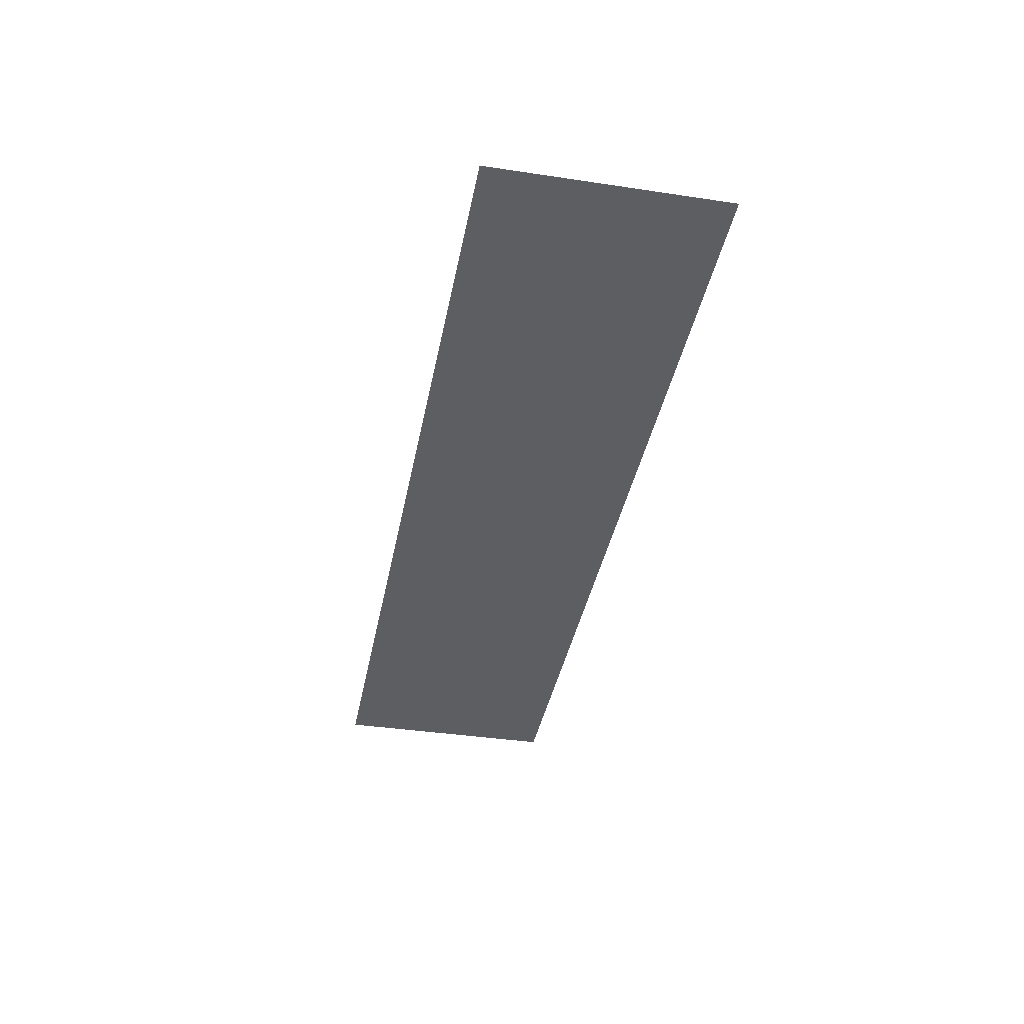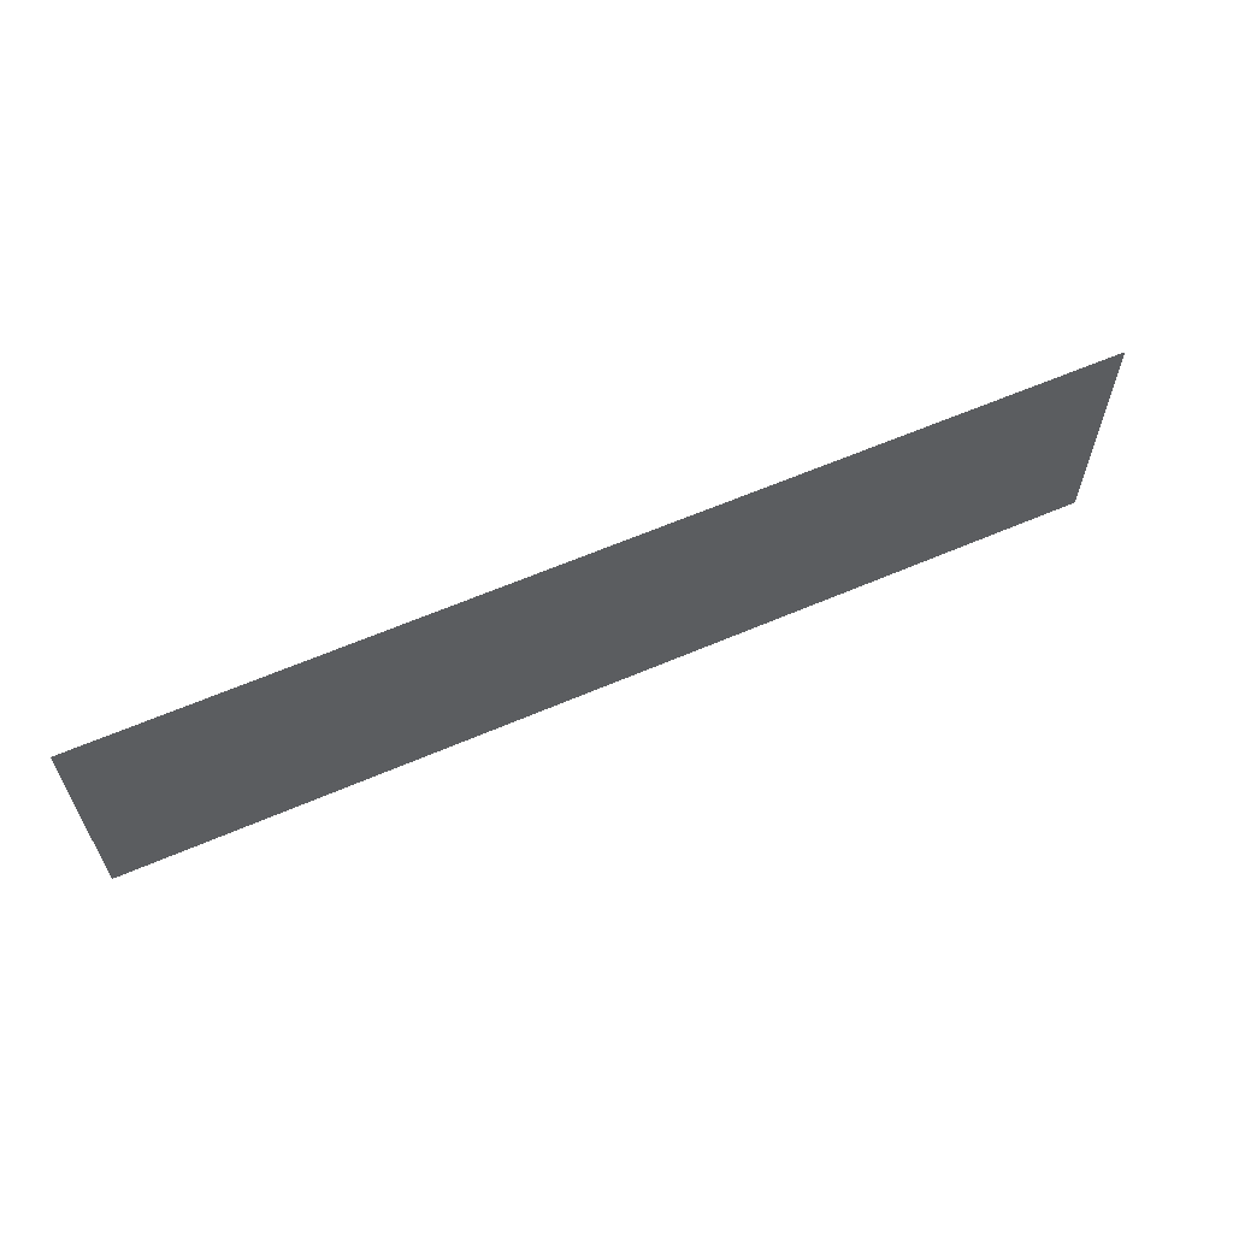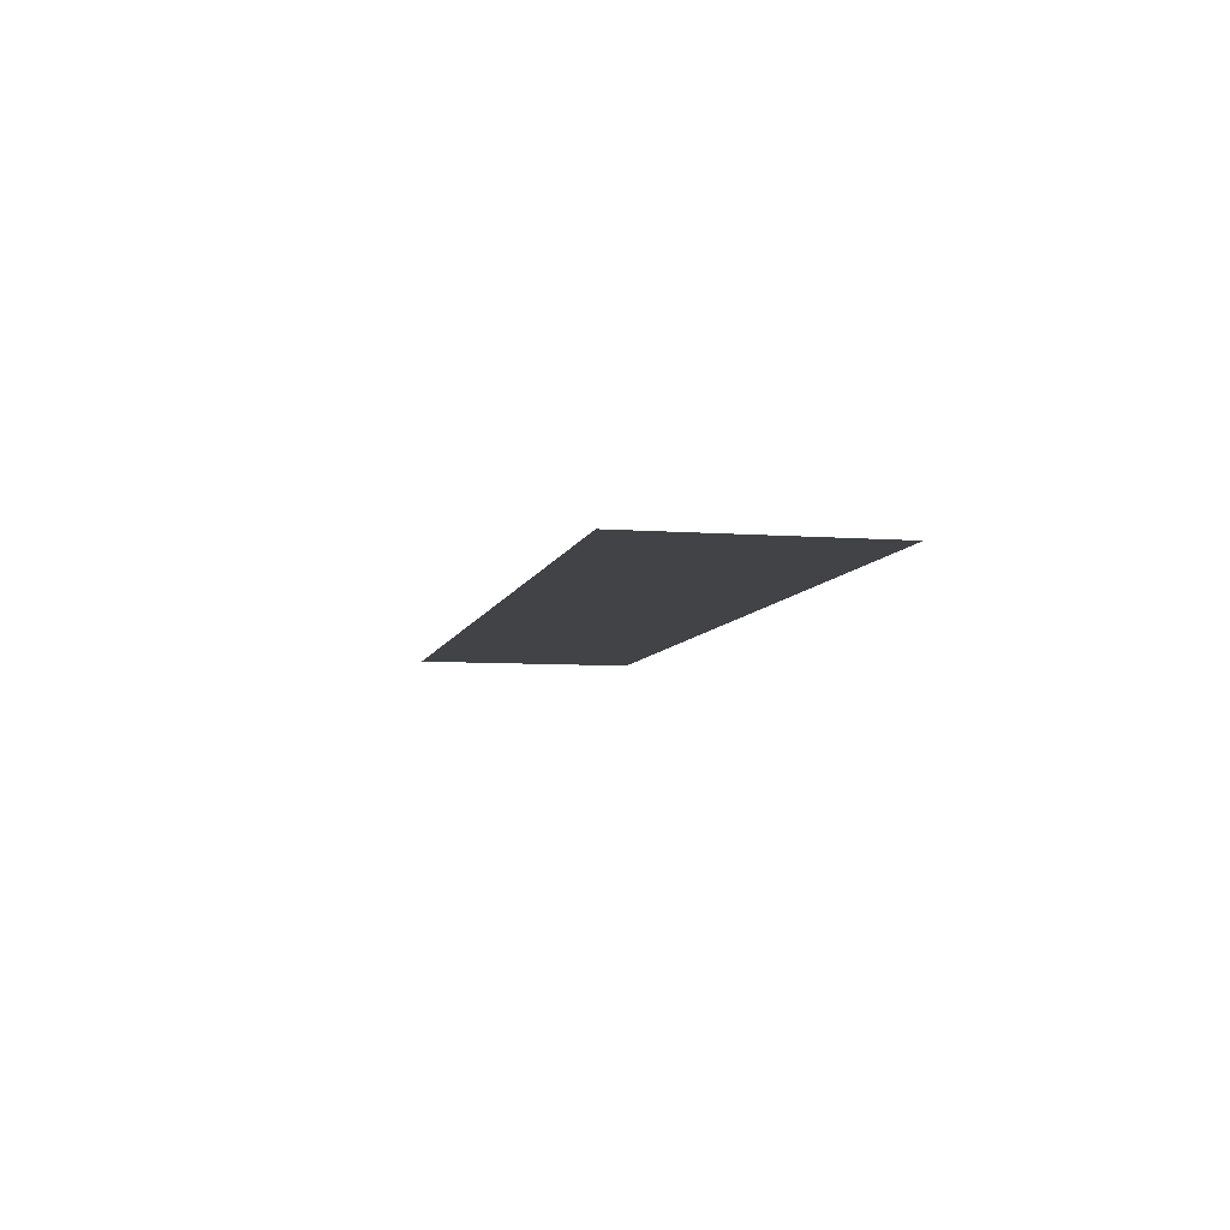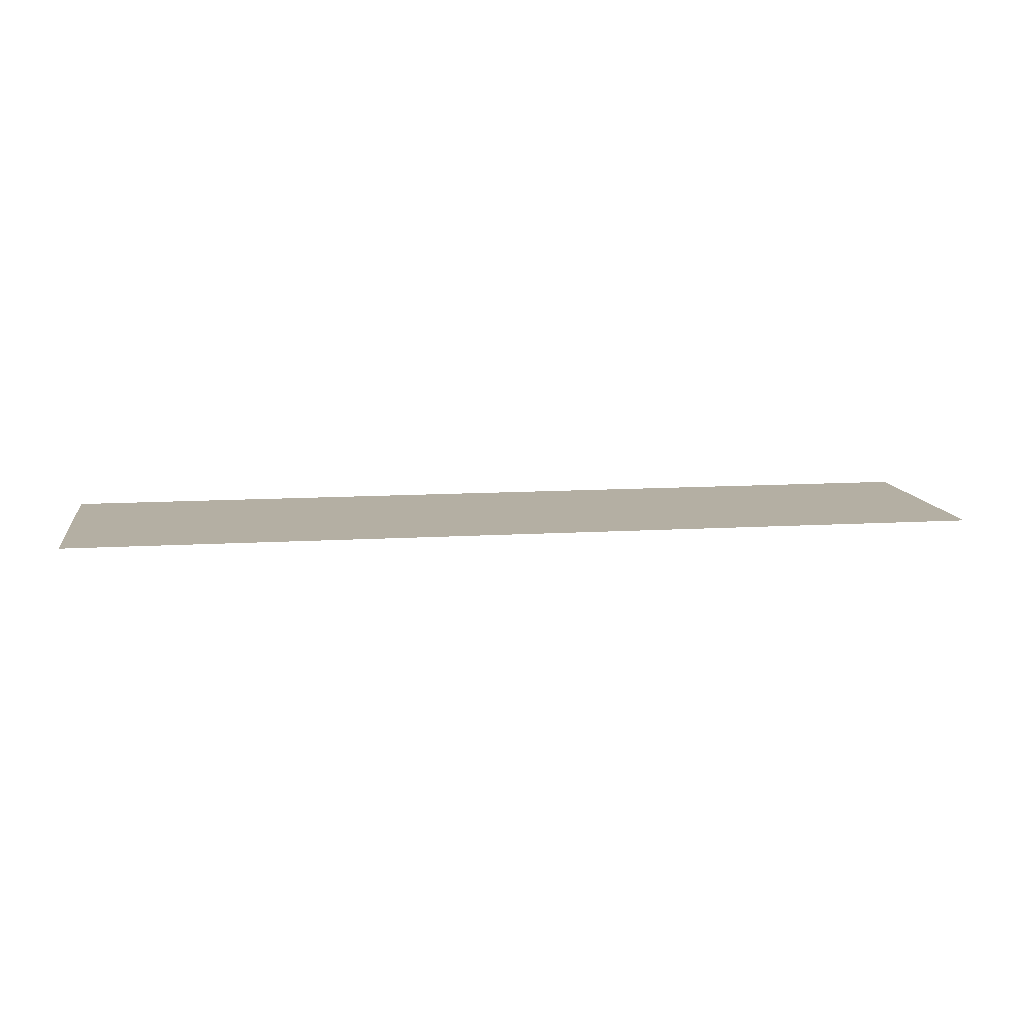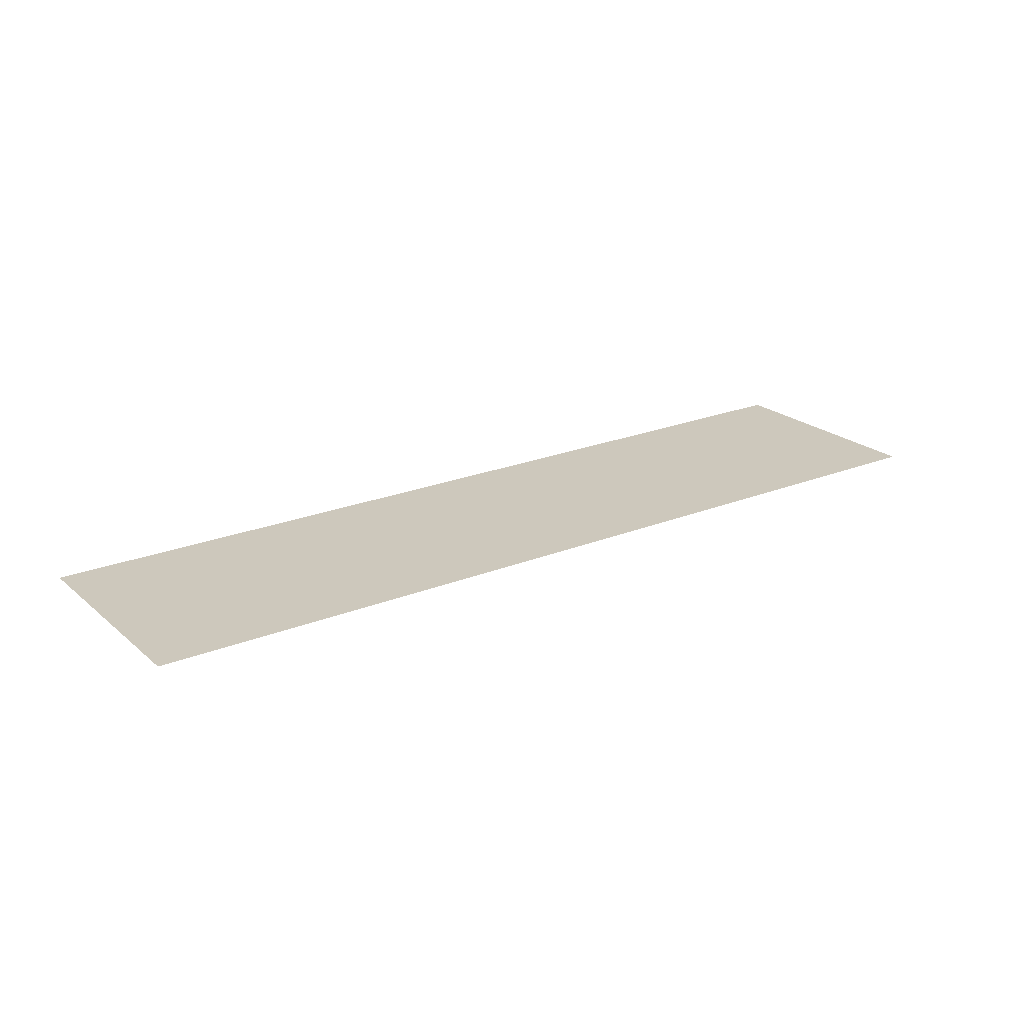
<metadata>
{"format":"obj","ext":"obj","renderer":"f3d","projection":"perspective","resolution":1024,"background":"white","views":[{"elev":-38.7,"azim":79.3,"up":"+Z"},{"elev":60.2,"azim":-23.9,"up":"+Y"},{"elev":-6.9,"azim":-102.5,"up":"+Z"},{"elev":11.2,"azim":171.4,"up":"+Z"},{"elev":22.2,"azim":144.9,"up":"+Z"}]}
</metadata>
<code>
o Cube
v -1.28 -0.32 0
v 1.28 -0.32 0
v -1.28 0.32 0
v 1.28 0.32 0
g Cube_Cube_Material.001
f 1 2 3
f 2 4 3

</code>
